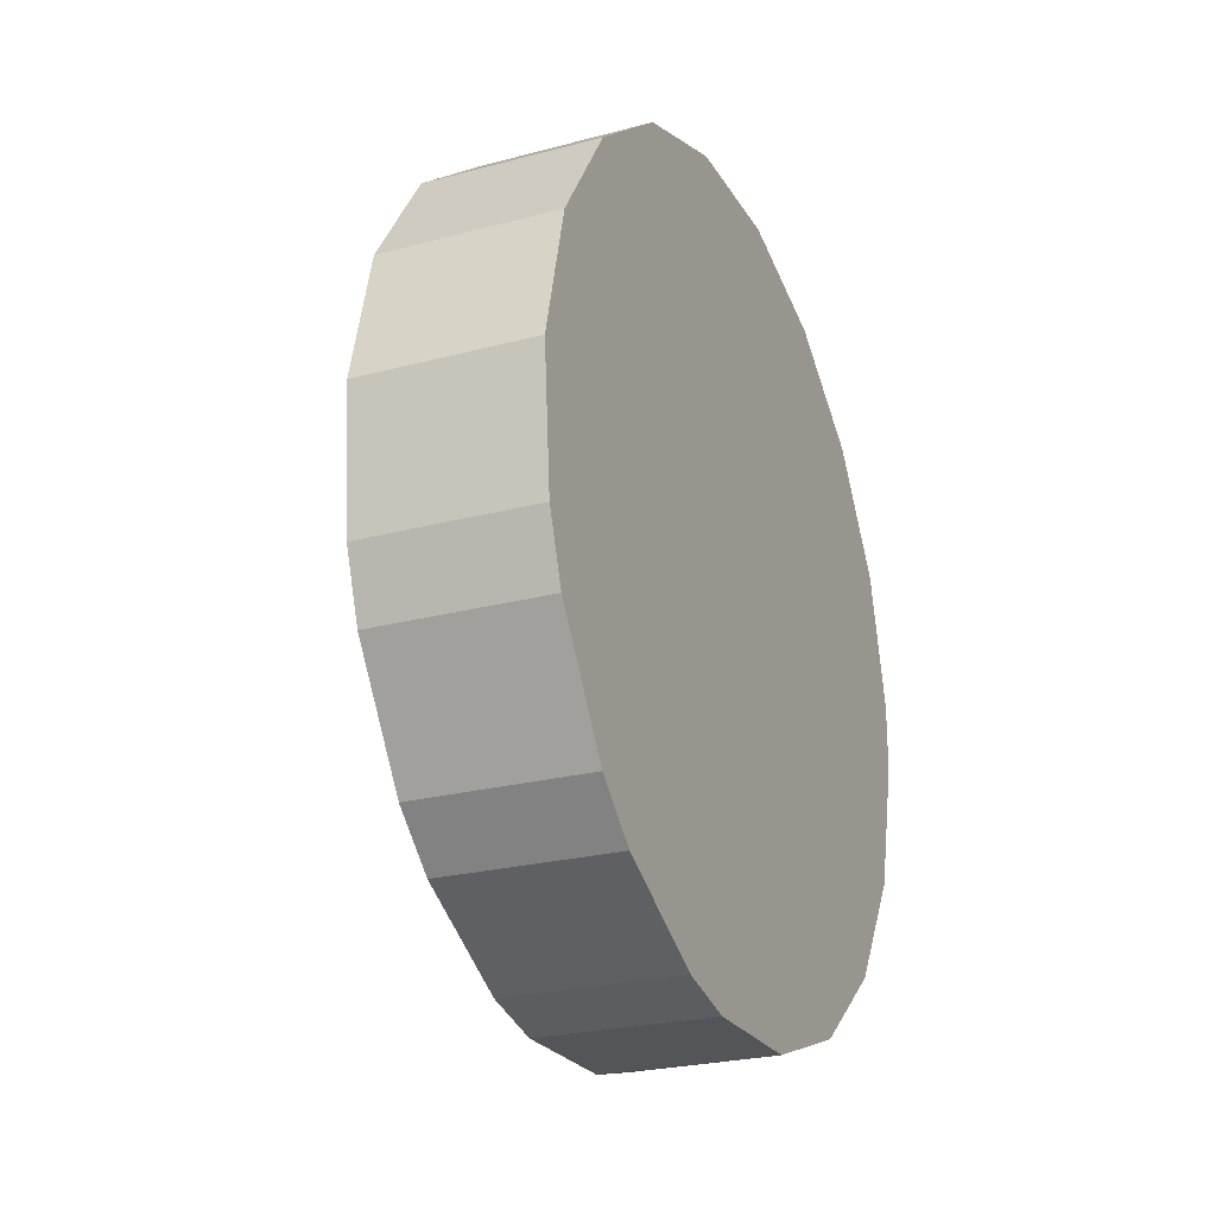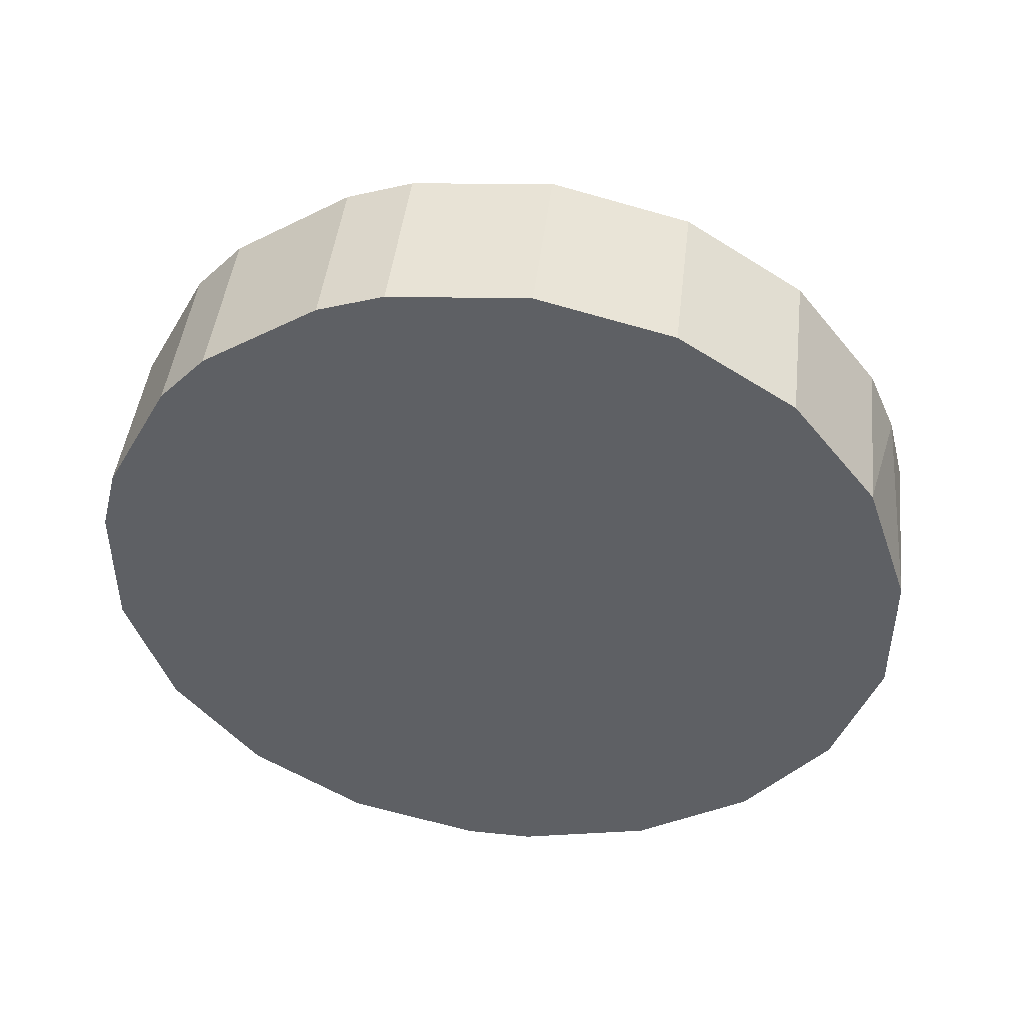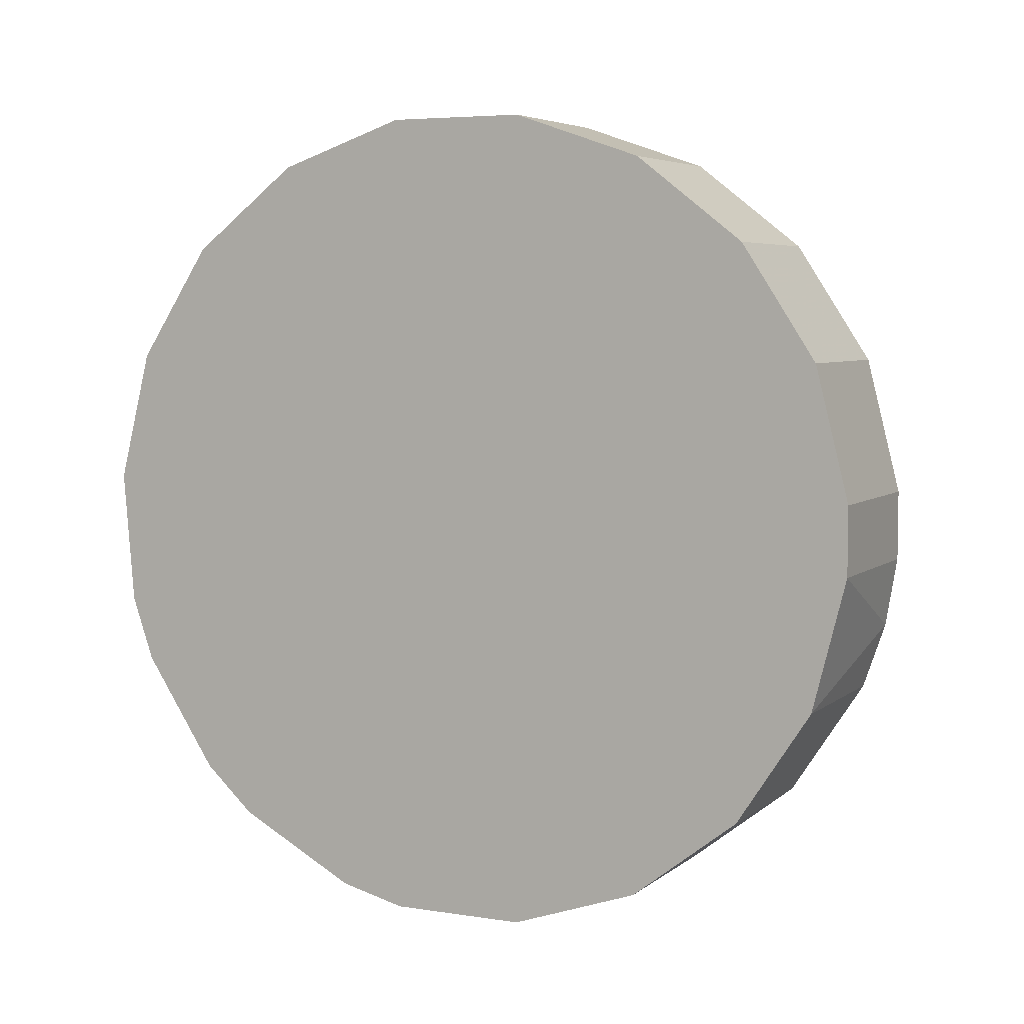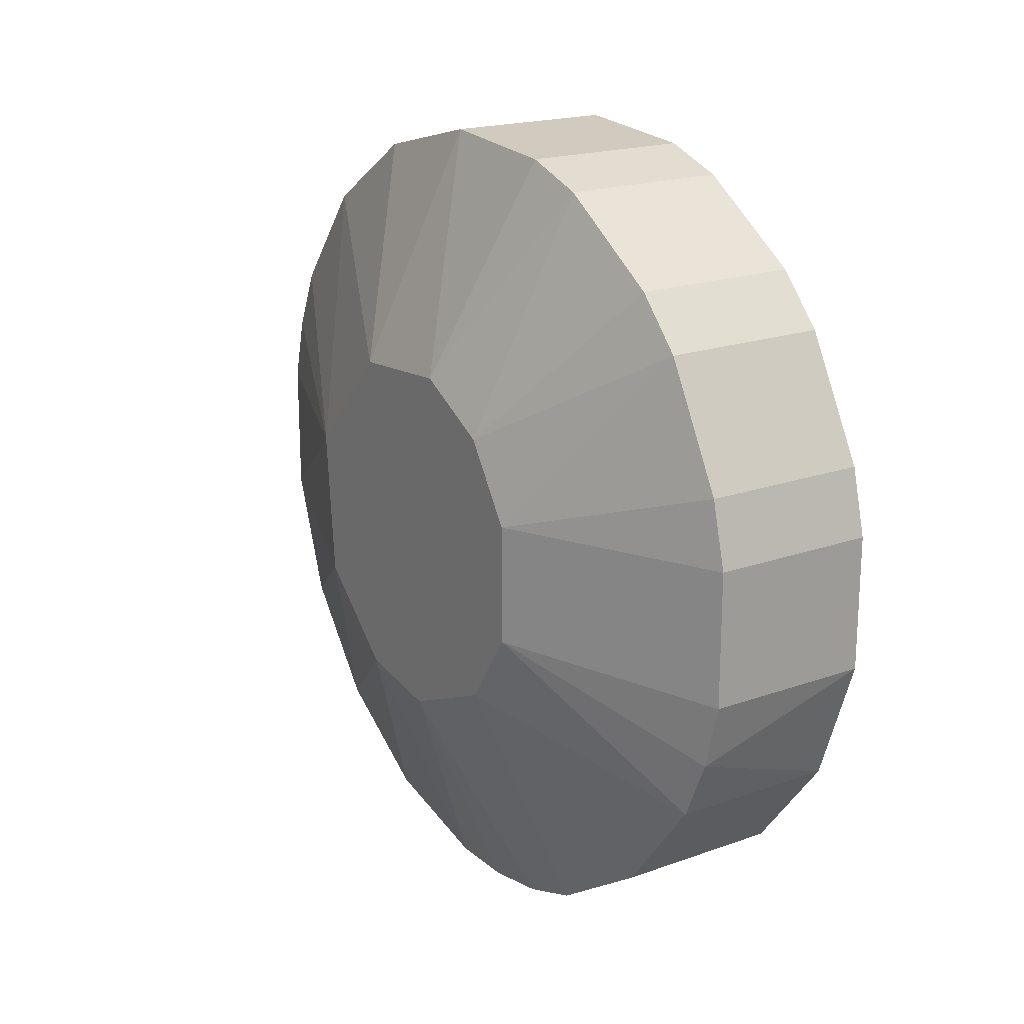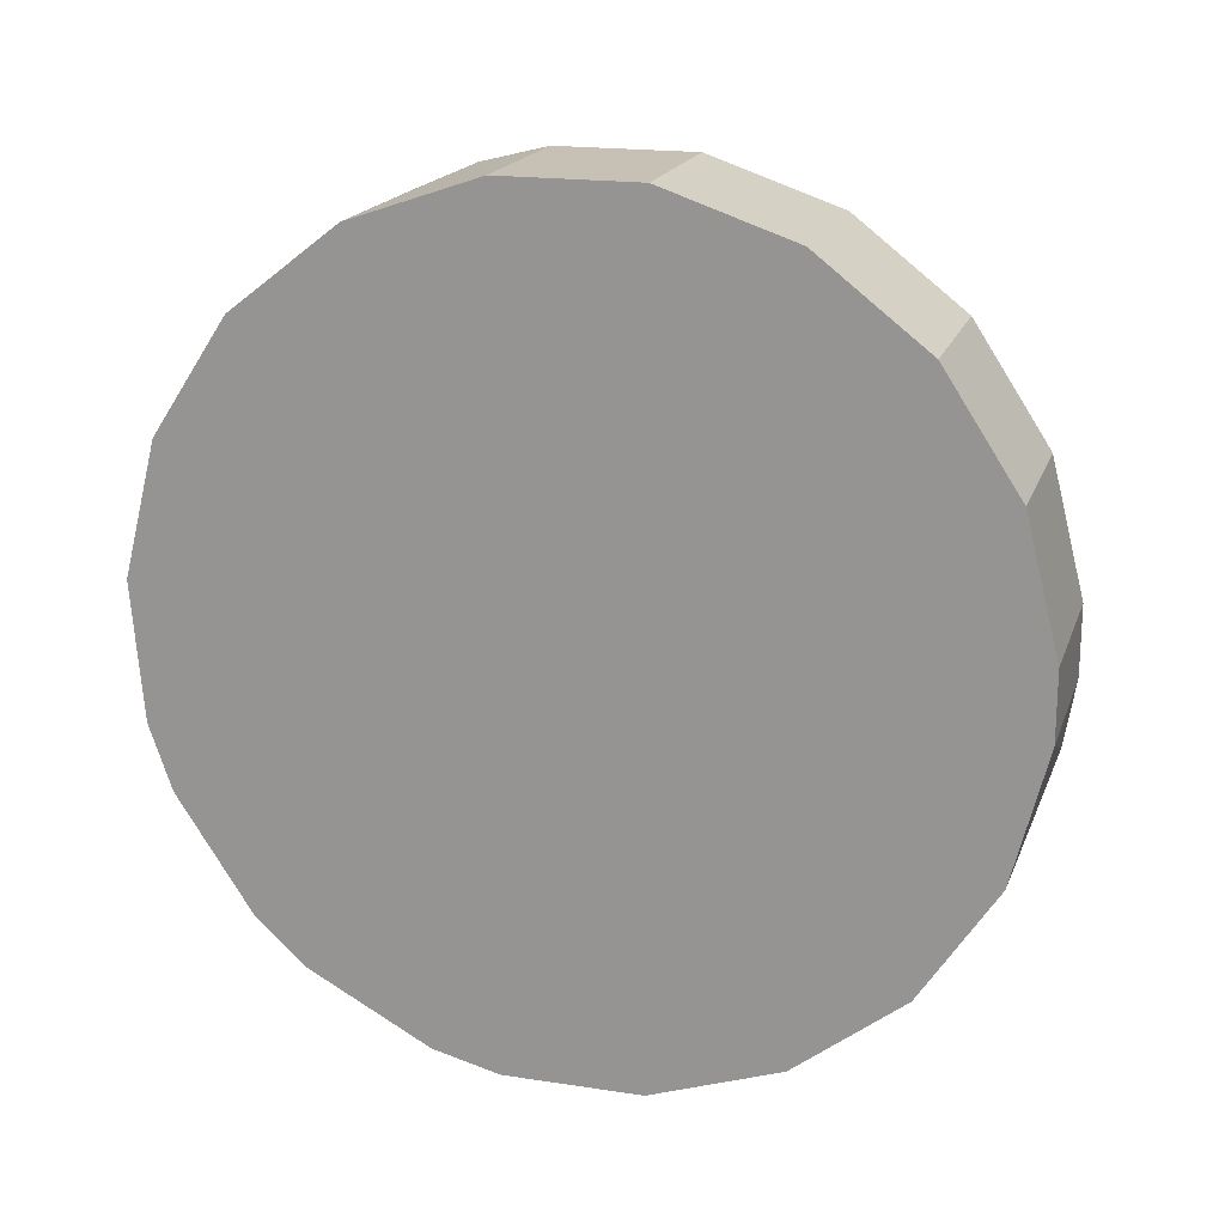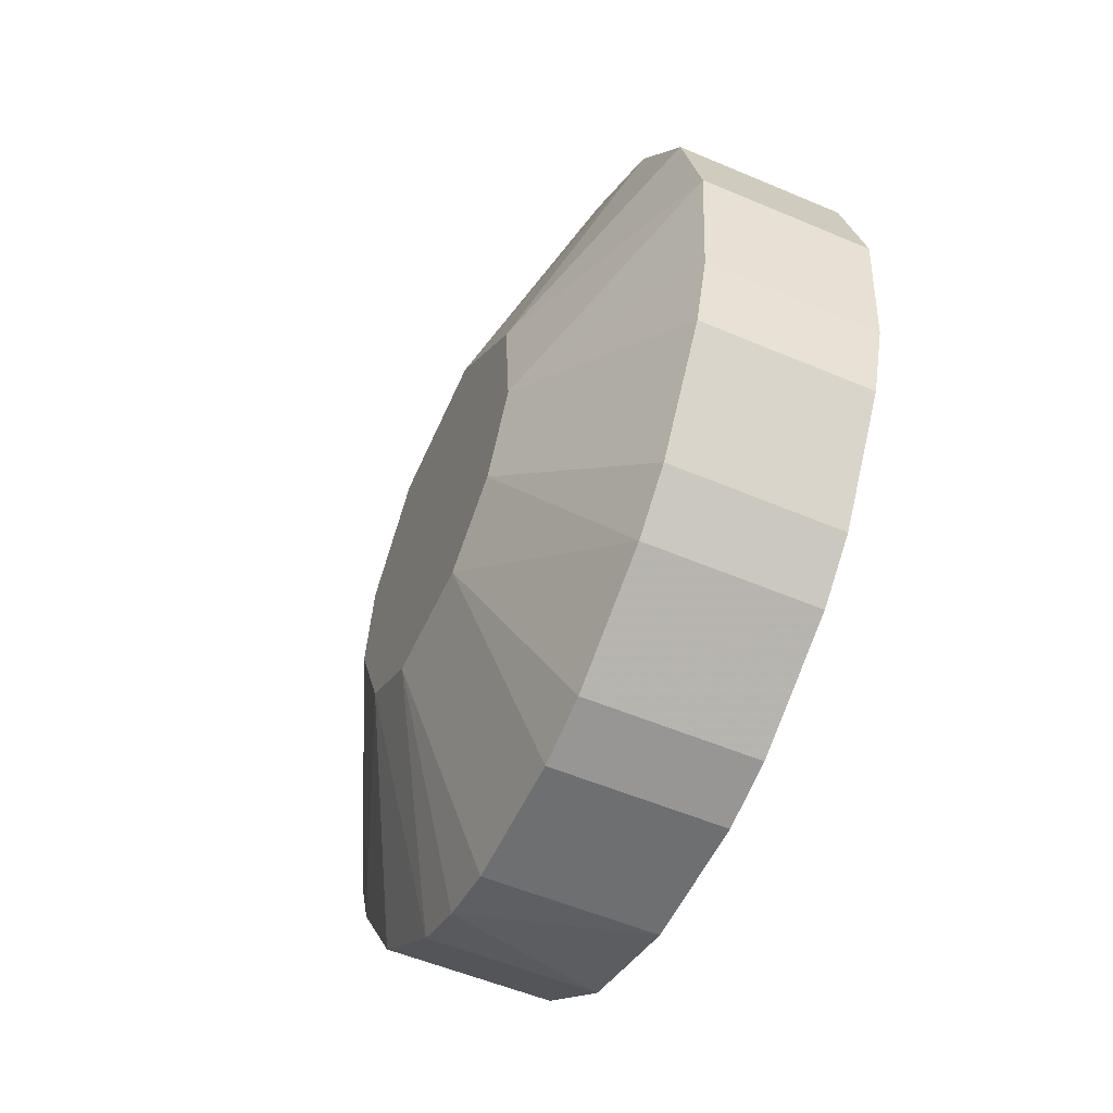
<metadata>
{"format":"obj","ext":"obj","renderer":"f3d","projection":"perspective","resolution":1024,"background":"white","views":[{"elev":-24.1,"azim":-156.2,"up":"+Z"},{"elev":45.8,"azim":-83.3,"up":"+Y"},{"elev":5.4,"azim":-64.1,"up":"+Z"},{"elev":19.3,"azim":146.3,"up":"+Y"},{"elev":18.6,"azim":-73.7,"up":"+Z"},{"elev":-54.5,"azim":155.8,"up":"+Z"}]}
</metadata>
<code>
v 0.009145 0.01587 0.01609
v 0.009145 0.01011 0.02058
v 0.01393 0.002786 0.01051
v -4.657e-10 0.01587 -0.01398
v 0.009145 0.01317 -0.01646
v -4.657e-10 0.01317 -0.01646
v 0.01393 -0.01043 0.000229
v 0.009145 -0.02258 -0.0007785
v 0.009145 -0.02198 -0.004395
v -4.657e-10 0.01987 0.009972
v 0.009145 0.01987 0.009972
v 0.009145 0.02166 0.002888
v 0.009145 -0.01679 -0.01398
v 0.009145 -0.02079 -0.007863
v -4.657e-10 -0.02079 -0.007863
v -4.657e-10 -0.01103 -0.01847
v -4.657e-10 -0.01679 -0.01398
v 0.009145 -0.01679 0.01609
v 0.009145 -0.01103 0.02058
v -4.657e-10 -0.01103 0.02058
v 0.01393 -0.007818 -0.005718
v 0.009145 -0.01103 -0.01847
v 0.01393 0.006897 -0.005718
v 0.01393 0.009233 -0.0014
v 0.01393 0.008697 0.005072
v 0.01393 0.002786 -0.008403
v 0.009145 -0.02258 0.002888
v -4.657e-10 -0.02258 -0.0007785
v 0.009145 -0.02258 -0.0007785
v 0.01393 -0.009618 0.005072
v 0.009145 -0.02258 0.002888
v -4.657e-10 0.02106 -0.004395
v 0.009145 0.02106 -0.004395
v 0.009145 0.006748 0.02205
v -4.657e-10 -0.004115 -0.02084
v 0.009145 -0.004115 -0.02084
v 0.009145 -0.007669 -0.01994
v -4.657e-10 0.01587 0.01609
v -4.657e-10 -0.01679 0.01609
v -4.657e-10 0.003193 -0.02084
v 0.009145 0.003193 -0.02084
v 0.009145 0.01587 -0.01398
v 0.01393 -0.003708 -0.008403
v 0.009145 0.006748 -0.01994
v 0.01393 -0.00522 0.00985
v 0.009145 0.01987 -0.007863
v -4.657e-10 0.01987 -0.007863
v -4.657e-10 0.01011 0.02058
v 0.009145 -0.02079 0.009972
v 0.009145 0.003193 0.02295
v 0.009145 -0.004115 0.02295
v -4.657e-10 0.006748 -0.01994
v -4.657e-10 -0.02258 0.002888
v -4.657e-10 -0.02079 0.009972
v -4.657e-10 0.02166 0.002888
v -4.657e-10 0.003193 0.02295
v -4.657e-10 -0.004115 0.02295
f 1 2 3
f 4 5 6
f 7 8 9
f 10 11 12
f 13 14 15
f 16 13 17
f 18 19 20
f 21 13 22
f 23 24 25
f 26 5 23
f 27 28 29
f 7 30 31
f 32 12 33
f 34 3 2
f 35 36 37
f 11 10 38
f 18 20 39
f 40 41 36
f 4 42 5
f 43 21 22
f 44 5 26
f 45 7 43
f 25 45 43
f 14 13 21
f 5 42 23
f 46 32 33
f 43 26 25
f 47 46 42
f 13 15 17
f 1 48 2
f 16 35 37
f 41 44 26
f 43 37 36
f 11 25 12
f 30 49 31
f 45 19 18
f 37 22 16
f 50 51 3
f 46 33 24
f 52 41 40
f 3 34 50
f 25 24 12
f 53 49 54
f 47 42 4
f 23 42 46
f 19 45 51
f 40 36 35
f 49 30 18
f 24 33 12
f 7 21 43
f 26 23 25
f 44 52 6
f 10 12 55
f 37 43 22
f 1 38 48
f 48 56 34
f 7 14 21
f 8 7 31
f 9 14 7
f 46 47 32
f 45 30 7
f 24 23 46
f 36 41 43
f 52 44 41
f 25 3 45
f 56 50 34
f 32 55 12
f 2 48 34
f 44 6 5
f 51 56 57
f 9 28 15
f 9 29 28
f 54 18 39
f 51 50 56
f 16 22 13
f 25 11 1
f 3 25 1
f 43 41 26
f 11 38 1
f 57 20 19
f 27 53 28
f 53 27 49
f 57 19 51
f 15 14 9
f 45 3 51
f 54 49 18
f 30 45 18
f 57 56 48
f 57 48 20
f 20 53 54
f 48 38 55
f 10 55 38
f 53 48 55
f 6 28 55
f 39 20 54
f 53 55 28
f 4 6 32
f 47 4 32
f 28 6 16
f 6 52 40
f 15 28 16
f 6 55 32
f 17 15 16
f 53 20 48
f 16 6 40
f 16 40 35

</code>
